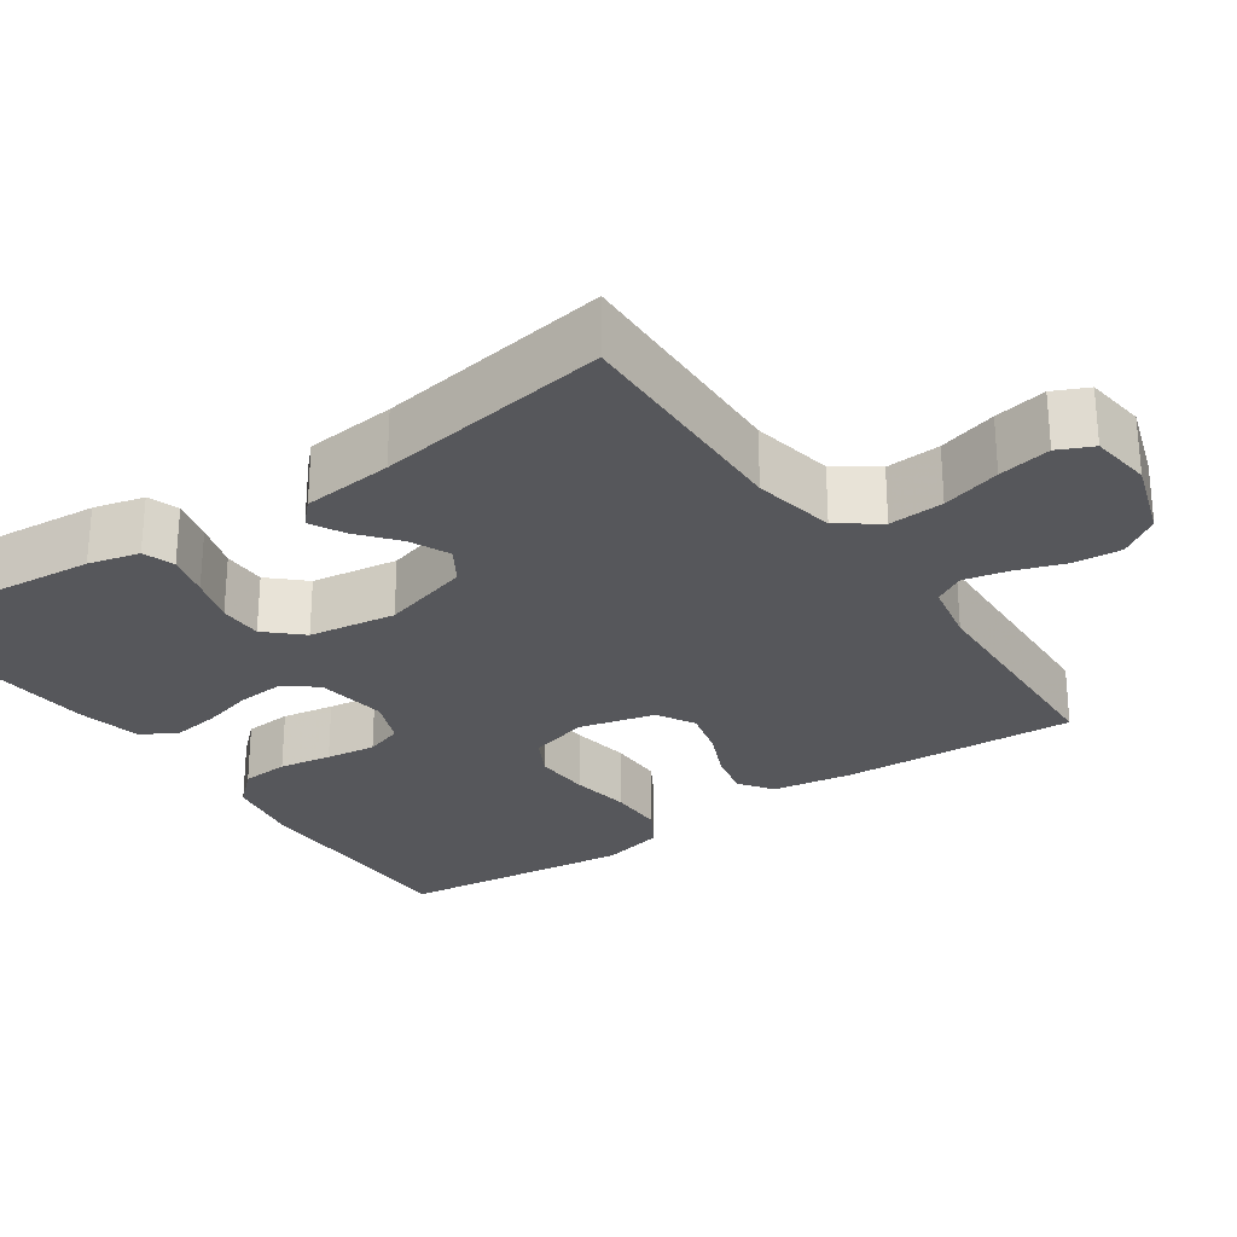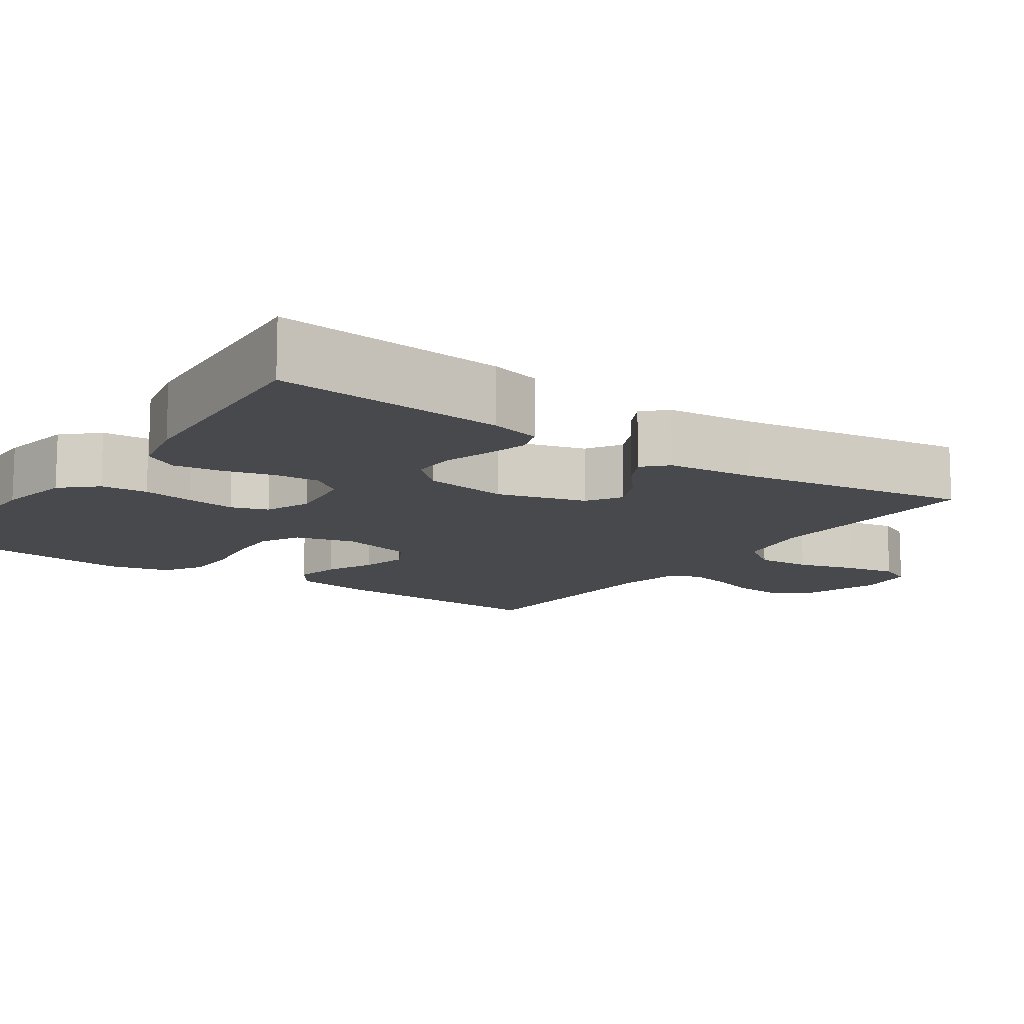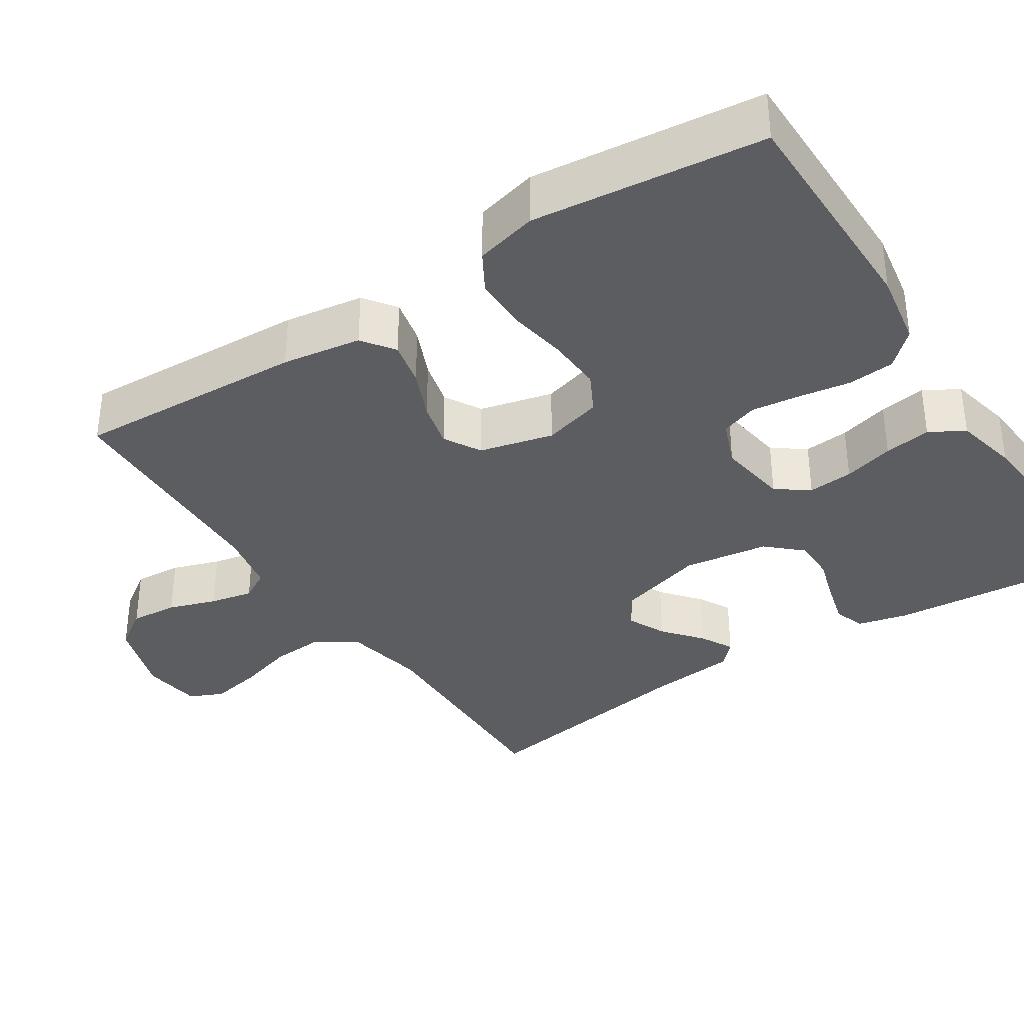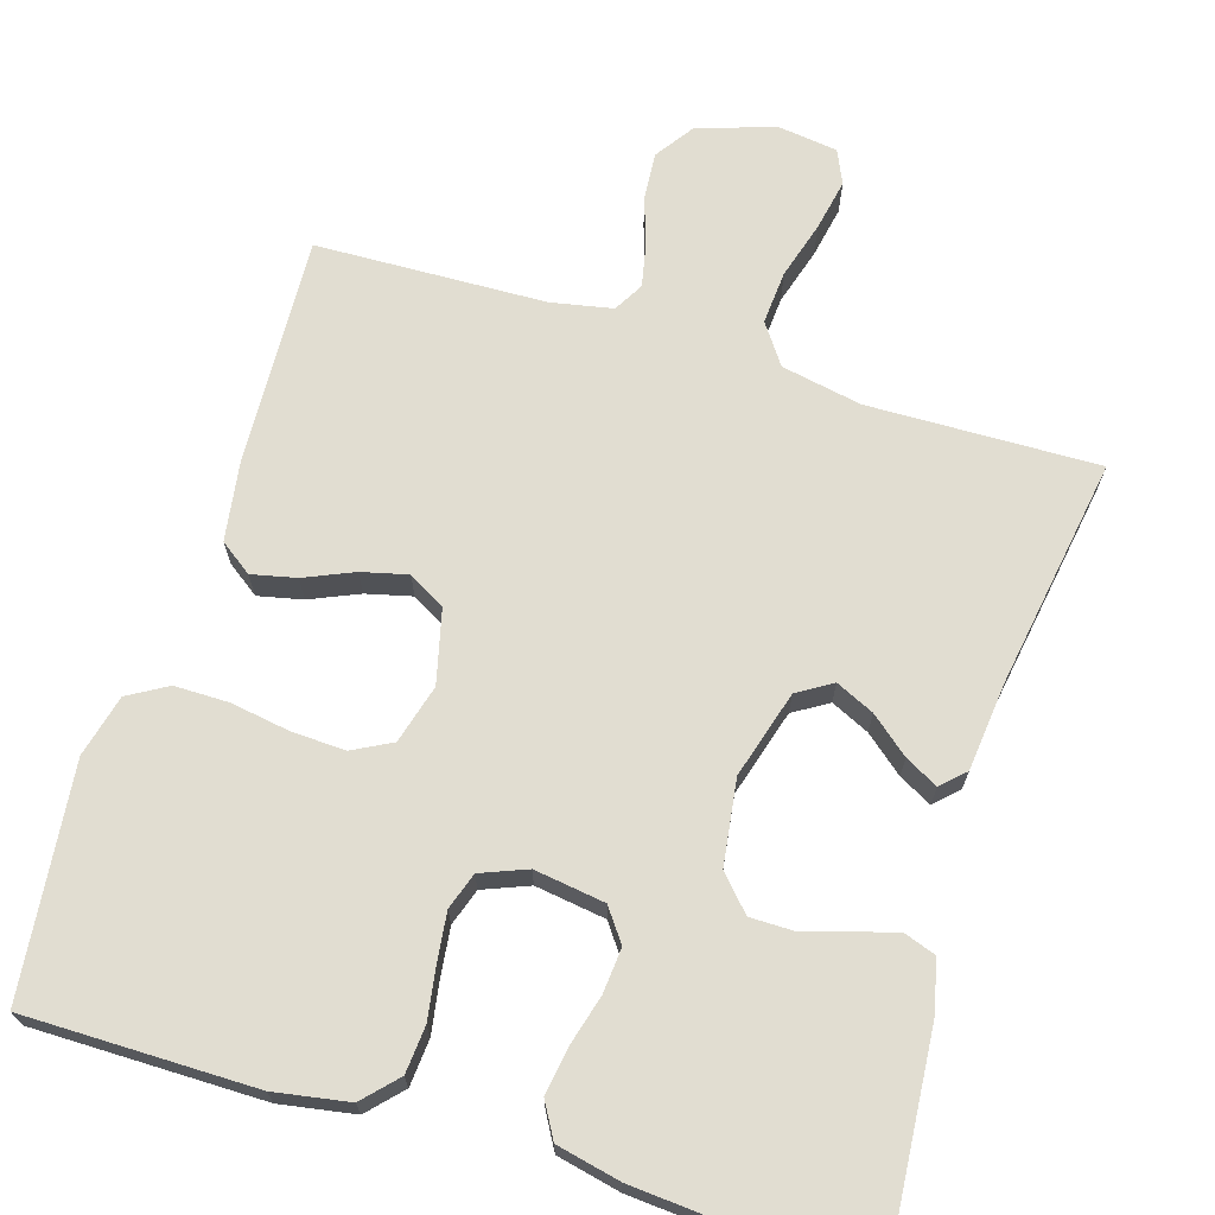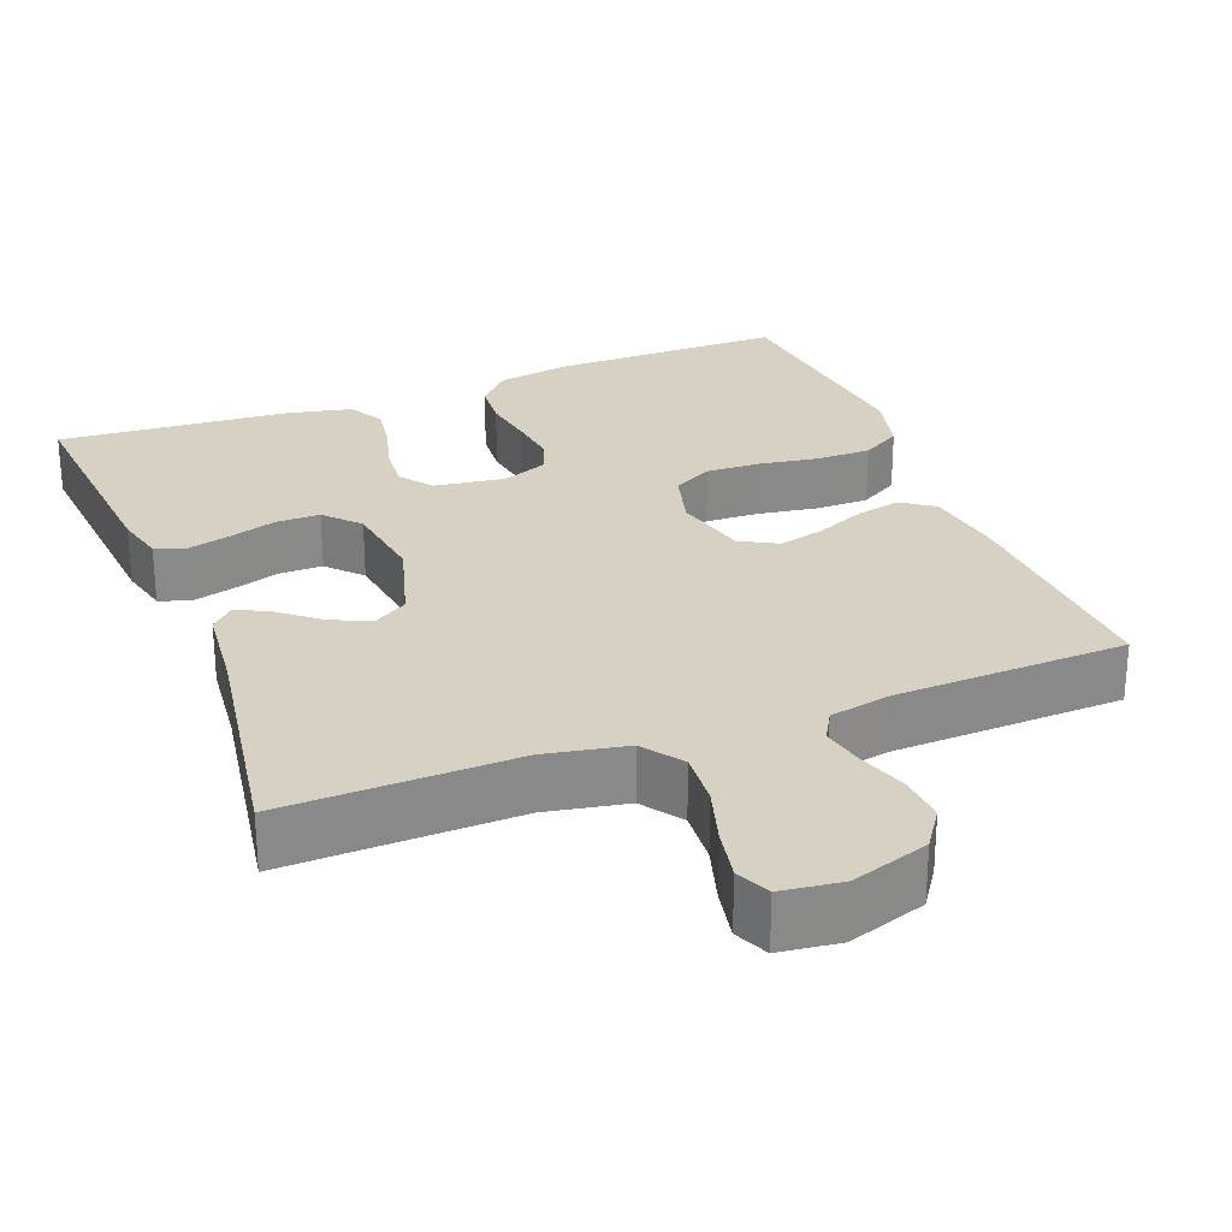
<metadata>
{"format":"obj","ext":"obj","renderer":"f3d","projection":"perspective","resolution":1024,"background":"white","views":[{"elev":-27.2,"azim":124.5,"up":"+Y"},{"elev":-12.5,"azim":55.1,"up":"+Y"},{"elev":-35.7,"azim":-56.7,"up":"+Y"},{"elev":68.9,"azim":17.3,"up":"+Y"},{"elev":27.1,"azim":158.8,"up":"+Y"}]}
</metadata>
<code>
v 0.5 0.07 0.5
v 0.475 0.07 0.2
v 0.459 0.07 0.135
v 0.419 0.07 0.121
v 0.363 0.07 0.136
v 0.302 0.07 0.155
v 0.246 0.07 0.155
v 0.205 0.07 0.111
v 0.189 0.07 0
v 0.222 0.07 -0.114
v 0.267 0.07 -0.142
v 0.317 0.07 -0.119
v 0.367 0.07 -0.078
v 0.41 0.07 -0.055
v 0.44 0.07 -0.084
v 0.452 0.07 -0.2
v 0.5 0.07 -0.5
v 0.2 0.07 -0.492
v 0.095 0.07 -0.512
v 0.058 0.07 -0.564
v 0.063 0.07 -0.634
v 0.085 0.07 -0.709
v 0.098 0.07 -0.776
v 0.078 0.07 -0.82
v 0 0.07 -0.83
v -0.101 0.07 -0.797
v -0.136 0.07 -0.746
v -0.131 0.07 -0.684
v -0.11 0.07 -0.622
v -0.098 0.07 -0.566
v -0.12 0.07 -0.527
v -0.2 0.07 -0.511
v -0.5 0.07 -0.5
v -0.485 0.07 -0.2
v -0.469 0.07 -0.097
v -0.427 0.07 -0.067
v -0.369 0.07 -0.08
v -0.305 0.07 -0.108
v -0.245 0.07 -0.123
v -0.197 0.07 -0.096
v -0.173 0.07 0
v -0.194 0.07 0.077
v -0.245 0.07 0.104
v -0.316 0.07 0.101
v -0.392 0.07 0.089
v -0.463 0.07 0.089
v -0.514 0.07 0.119
v -0.534 0.07 0.2
v -0.5 0.07 0.5
v -0.2 0.07 0.499
v -0.103 0.07 0.482
v -0.062 0.07 0.438
v -0.057 0.07 0.377
v -0.068 0.07 0.31
v -0.076 0.07 0.246
v -0.06 0.07 0.198
v 0 0.07 0.174
v 0.092 0.07 0.187
v 0.123 0.07 0.229
v 0.118 0.07 0.288
v 0.1 0.07 0.354
v 0.091 0.07 0.415
v 0.117 0.07 0.46
v 0.2 0.07 0.478
v 0.5 0 0.5
v 0.475 0 0.2
v 0.459 0 0.135
v 0.419 0 0.121
v 0.363 0 0.136
v 0.302 0 0.155
v 0.246 0 0.155
v 0.205 0 0.111
v 0.189 0 0
v 0.222 0 -0.114
v 0.267 0 -0.142
v 0.317 0 -0.119
v 0.367 0 -0.078
v 0.41 0 -0.055
v 0.44 0 -0.084
v 0.452 0 -0.2
v 0.5 0 -0.5
v 0.2 0 -0.492
v 0.095 0 -0.512
v 0.058 0 -0.564
v 0.063 0 -0.634
v 0.085 0 -0.709
v 0.098 0 -0.776
v 0.078 0 -0.82
v 0 0 -0.83
v -0.101 0 -0.797
v -0.136 0 -0.746
v -0.131 0 -0.684
v -0.11 0 -0.622
v -0.098 0 -0.566
v -0.12 0 -0.527
v -0.2 0 -0.511
v -0.5 0 -0.5
v -0.485 0 -0.2
v -0.469 0 -0.097
v -0.427 0 -0.067
v -0.369 0 -0.08
v -0.305 0 -0.108
v -0.245 0 -0.123
v -0.197 0 -0.096
v -0.173 0 0
v -0.194 0 0.077
v -0.245 0 0.104
v -0.316 0 0.101
v -0.392 0 0.089
v -0.463 0 0.089
v -0.514 0 0.119
v -0.534 0 0.2
v -0.5 0 0.5
v -0.2 0 0.499
v -0.103 0 0.482
v -0.062 0 0.438
v -0.057 0 0.377
v -0.068 0 0.31
v -0.076 0 0.246
v -0.06 0 0.198
v 0 0 0.174
v 0.092 0 0.187
v 0.123 0 0.229
v 0.118 0 0.288
v 0.1 0 0.354
v 0.091 0 0.415
v 0.117 0 0.46
v 0.2 0 0.478
f 4 5 6
f 3 4 6
f 2 3 6
f 1 2 6
f 64 1 6
f 63 64 6
f 62 63 6
f 61 62 6
f 60 61 6
f 59 60 6 7
f 58 59 7 8
f 57 58 8 9
f 56 57 9 10
f 52 53 54
f 51 52 54
f 50 51 54
f 49 50 54
f 48 49 54
f 47 48 54
f 46 47 54
f 45 46 54
f 44 45 54
f 43 44 54 55
f 42 43 55 56
f 36 37 38
f 35 36 38
f 34 35 38
f 33 34 38
f 32 33 38
f 31 32 38 39
f 30 31 39 40
f 27 28 29
f 26 27 29
f 25 26 29
f 24 25 29
f 23 24 29
f 22 23 29
f 21 22 29
f 20 21 29 30
f 30 40 41
f 20 30 41
f 19 20 41
f 16 17 18
f 16 18 19
f 15 16 19
f 14 15 19
f 13 14 19
f 12 13 19
f 42 56 10
f 41 42 10
f 19 41 10
f 19 10 11
f 11 12 19
f 70 69 68
f 70 68 67
f 70 67 66
f 70 66 65
f 70 65 128
f 70 128 127
f 70 127 126
f 70 126 125
f 70 125 124
f 71 70 124 123
f 72 71 123 122
f 73 72 122 121
f 74 73 121 120
f 118 117 116
f 118 116 115
f 118 115 114
f 118 114 113
f 118 113 112
f 118 112 111
f 118 111 110
f 118 110 109
f 118 109 108
f 119 118 108 107
f 120 119 107 106
f 102 101 100
f 102 100 99
f 102 99 98
f 102 98 97
f 102 97 96
f 103 102 96 95
f 104 103 95 94
f 93 92 91
f 93 91 90
f 93 90 89
f 93 89 88
f 93 88 87
f 93 87 86
f 93 86 85
f 94 93 85 84
f 105 104 94
f 105 94 84
f 105 84 83
f 82 81 80
f 83 82 80
f 83 80 79
f 83 79 78
f 83 78 77
f 83 77 76
f 74 120 106
f 74 106 105
f 74 105 83
f 75 74 83
f 83 76 75
f 1 65 66 2
f 2 66 67 3
f 3 67 68 4
f 4 68 69 5
f 5 69 70 6
f 6 70 71 7
f 7 71 72 8
f 8 72 73 9
f 9 73 74 10
f 10 74 75 11
f 11 75 76 12
f 12 76 77 13
f 13 77 78 14
f 14 78 79 15
f 15 79 80 16
f 16 80 81 17
f 17 81 82 18
f 18 82 83 19
f 19 83 84 20
f 20 84 85 21
f 21 85 86 22
f 22 86 87 23
f 23 87 88 24
f 24 88 89 25
f 25 89 90 26
f 26 90 91 27
f 27 91 92 28
f 28 92 93 29
f 29 93 94 30
f 30 94 95 31
f 31 95 96 32
f 32 96 97 33
f 33 97 98 34
f 34 98 99 35
f 35 99 100 36
f 36 100 101 37
f 37 101 102 38
f 38 102 103 39
f 39 103 104 40
f 40 104 105 41
f 41 105 106 42
f 42 106 107 43
f 43 107 108 44
f 44 108 109 45
f 45 109 110 46
f 46 110 111 47
f 47 111 112 48
f 48 112 113 49
f 49 113 114 50
f 50 114 115 51
f 51 115 116 52
f 52 116 117 53
f 53 117 118 54
f 54 118 119 55
f 55 119 120 56
f 56 120 121 57
f 57 121 122 58
f 58 122 123 59
f 59 123 124 60
f 60 124 125 61
f 61 125 126 62
f 62 126 127 63
f 63 127 128 64
f 64 128 65 1

</code>
